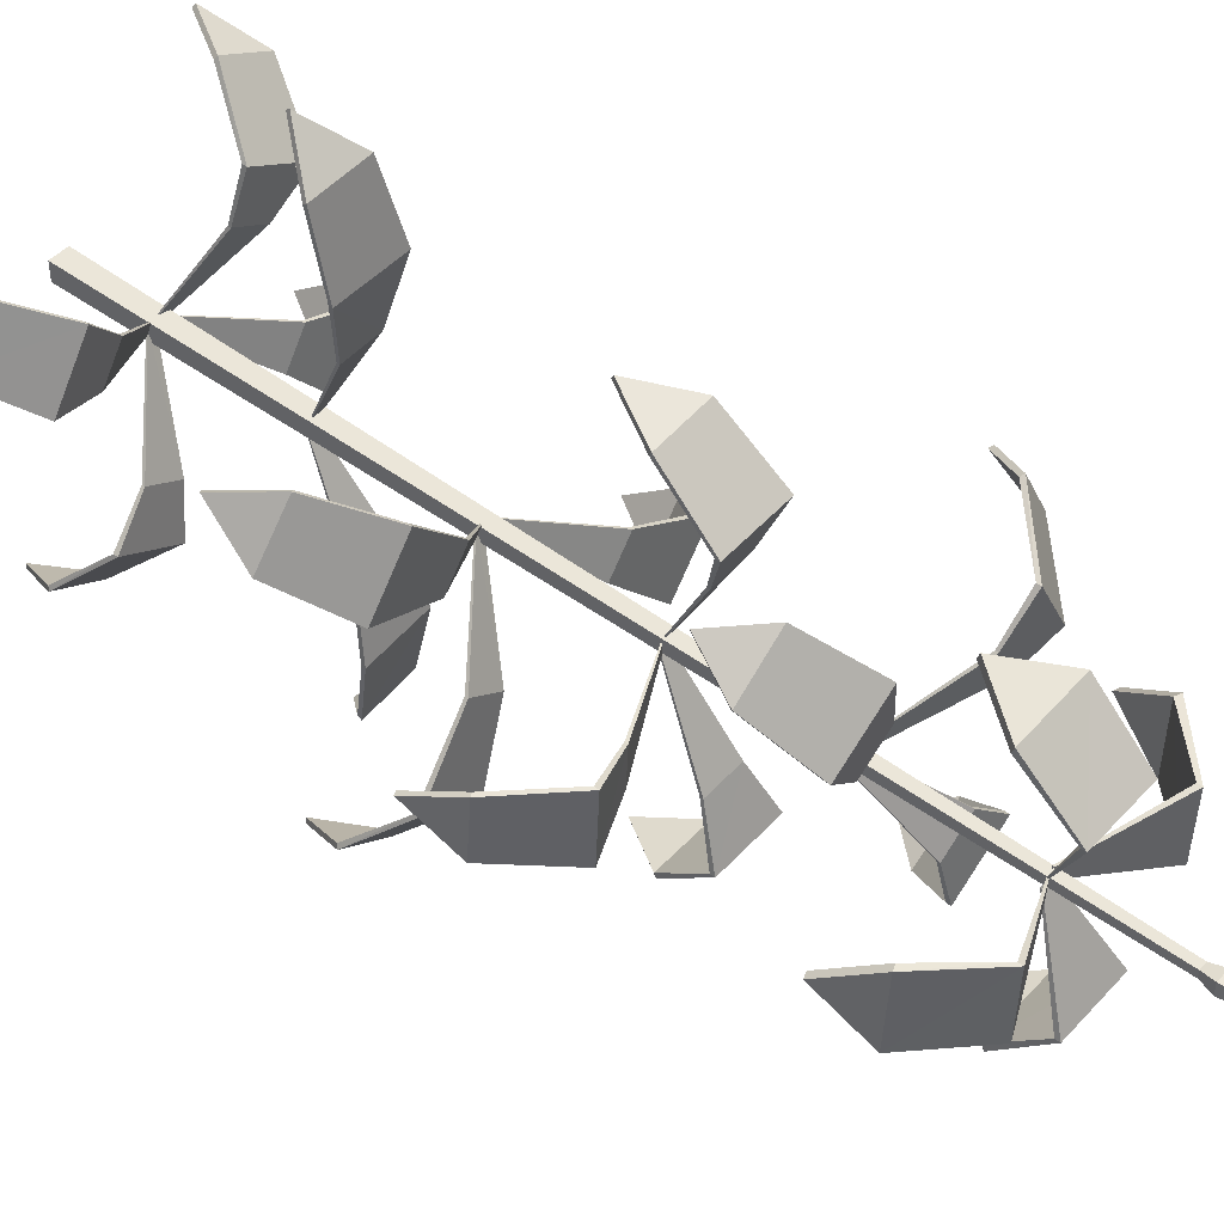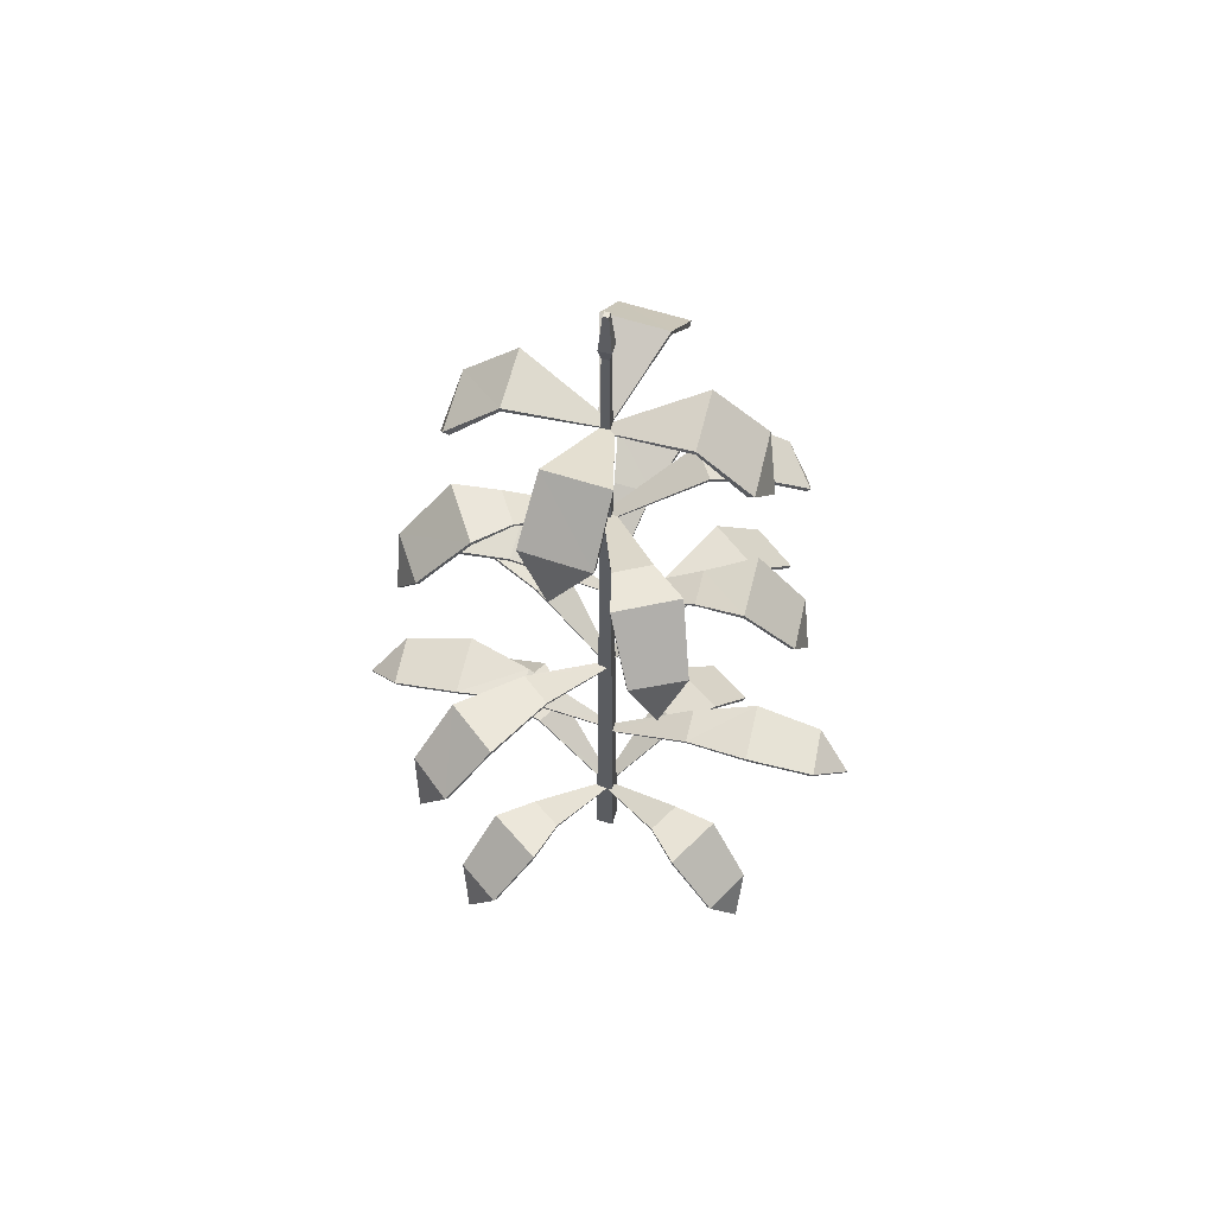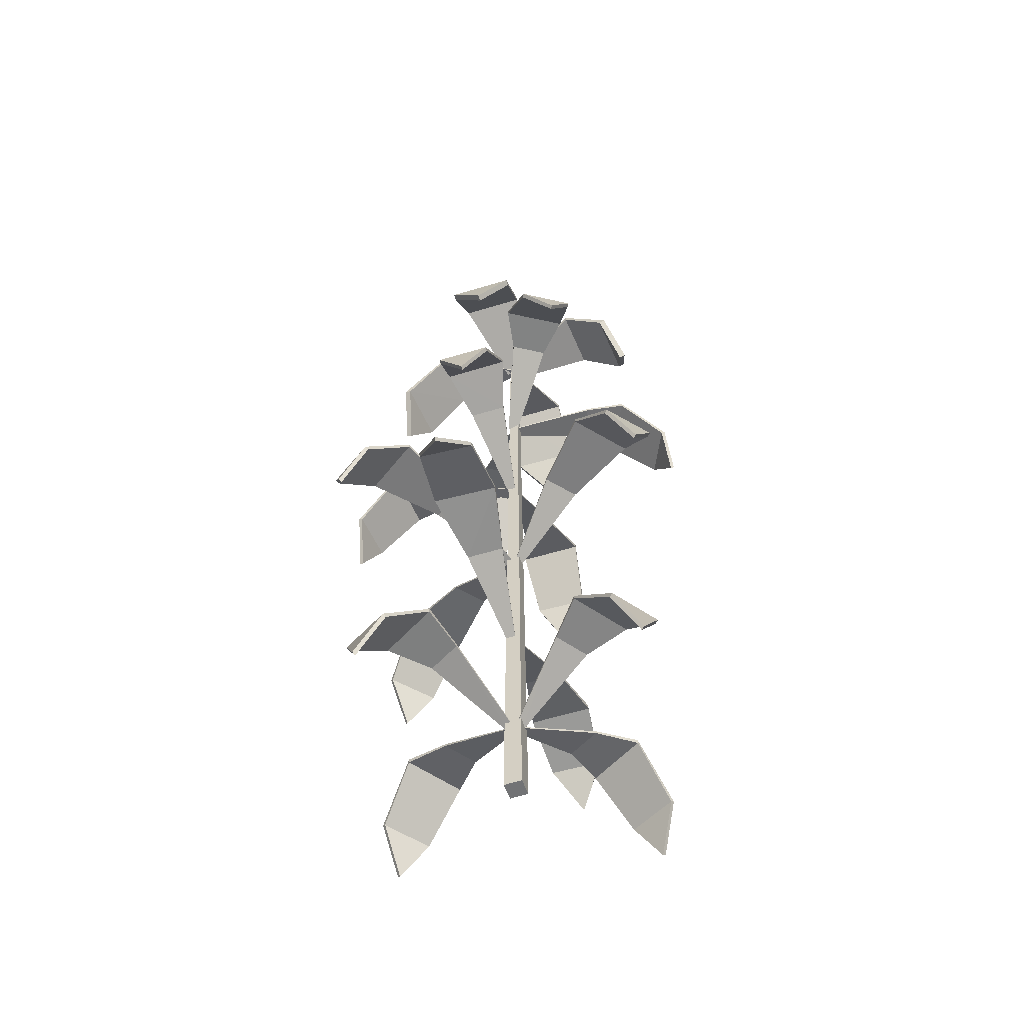
<metadata>
{"format":"obj","ext":"obj","renderer":"f3d","projection":"perspective","resolution":1024,"background":"white","views":[{"elev":46.9,"azim":130.3,"up":"+Z"},{"elev":59.9,"azim":-74.5,"up":"+Y"},{"elev":-55.7,"azim":-160.3,"up":"+Y"}]}
</metadata>
<code>
o Corn_1
v 0.01952 0.005012 0.01952
v 0.007861 1.873 0.007861
v -0.01952 0.005012 0.01952
v -0.007861 1.873 0.007861
v 0.01952 0.005012 -0.01952
v 0.007861 1.873 -0.007861
v -0.01952 0.005012 -0.01952
v -0.007861 1.873 -0.007861
v 0.01293 1.899 0.01293
v -0.01293 1.899 0.01293
v -0.01293 1.899 -0.01293
v 0.01293 1.899 -0.01293
v 0.005673 1.989 0.005673
v -0.005673 1.989 0.005673
v -0.005673 1.989 -0.005673
v 0.005673 1.989 -0.005673
v 0.01816 1.663 -0.005423
v -0.00458 1.663 -0.004696
v -0.00458 1.659 -0.004696
v 0.01816 1.659 -0.005423
v 0.06835 1.744 -0.1812
v -0.06828 1.744 -0.1768
v -0.06828 1.734 -0.1768
v 0.06835 1.734 -0.1812
v 0.06586 1.639 -0.2925
v -0.07825 1.641 -0.2868
v -0.07807 1.636 -0.274
v 0.06604 1.634 -0.2797
v -0.01285 1.543 -0.3174
v -0.01262 1.538 -0.3045
v 0.01319 1.369 -0.01203
v -0.005913 1.369 0.000318
v -0.005913 1.366 0.000318
v 0.01319 1.366 -0.01203
v -0.08104 1.479 -0.2799
v -0.1958 1.479 -0.2057
v -0.1958 1.47 -0.2057
v -0.08104 1.47 -0.2799
v -0.1532 1.375 -0.3664
v -0.2485 1.377 -0.3023
v -0.2444 1.372 -0.2957
v -0.149 1.37 -0.3598
v -0.2215 1.293 -0.3542
v -0.2173 1.288 -0.3476
v -0.06268 1.462 -0.1867
v -0.06268 1.468 -0.1867
v -0.1296 1.468 -0.1434
v -0.1296 1.462 -0.1434
v 0.01411 1.078 -0.003505
v -0.001836 1.078 -0.002777
v -0.001836 1.075 -0.002777
v 0.01411 1.075 -0.003505
v 0.06525 1.217 -0.2954
v -0.07139 1.217 -0.2912
v -0.07141 1.208 -0.2907
v 0.06523 1.208 -0.2949
v 0.04804 1.106 -0.4005
v -0.06672 1.109 -0.3951
v -0.0666 1.105 -0.387
v 0.04816 1.102 -0.3924
v -0.01614 1.009 -0.4198
v -0.01593 1.005 -0.4117
v 0.0426 1.17 -0.1923
v 0.0426 1.176 -0.1923
v -0.03708 1.176 -0.1897
v -0.03708 1.17 -0.1897
v 0.01358 0.776 0.005199
v 8.3e-05 0.776 -0.003328
v 8.3e-05 0.7731 -0.003328
v 0.01358 0.7731 0.005199
v 0.2588 0.8895 -0.2526
v 0.1442 0.8895 -0.3272
v 0.1442 0.8805 -0.3272
v 0.2588 0.8805 -0.2526
v 0.3084 0.7852 -0.3537
v 0.211 0.7871 -0.4147
v 0.2066 0.7828 -0.4082
v 0.304 0.7808 -0.3472
v 0.2701 0.6887 -0.4108
v 0.2658 0.6844 -0.4042
v 0.145 0.8688 -0.1333
v 0.145 0.8747 -0.1333
v 0.07815 0.8747 -0.1768
v 0.07815 0.8688 -0.1768
v 0.01411 0.4791 -0.003505
v -0.001836 0.4791 -0.002777
v -0.001836 0.4762 -0.002777
v 0.01411 0.4762 -0.003505
v 0.06617 0.6113 -0.3318
v -0.07028 0.6066 -0.3249
v -0.07023 0.5988 -0.3294
v 0.06621 0.6035 -0.3363
v 0.04629 0.5763 -0.4799
v -0.06826 0.573 -0.4714
v -0.06787 0.5653 -0.4668
v 0.04668 0.5686 -0.4753
v -0.01797 0.504 -0.5482
v -0.01749 0.4963 -0.5436
v 0.0426 0.5719 -0.1923
v 0.0426 0.5778 -0.1923
v -0.03708 0.5778 -0.1897
v -0.03708 0.5719 -0.1897
v 0.01389 0.1878 0.004299
v -0.000135 0.1878 -0.003327
v -0.000135 0.1849 -0.003327
v 0.01389 0.1849 0.004299
v 0.2101 0.3013 -0.2098
v 0.09086 0.3013 -0.2767
v 0.09086 0.2923 -0.2767
v 0.2101 0.2923 -0.2098
v 0.2529 0.197 -0.3139
v 0.1518 0.1989 -0.3684
v 0.1478 0.1946 -0.3616
v 0.249 0.1926 -0.3072
v 0.211 0.1005 -0.3683
v 0.2071 0.09619 -0.3615
v 0.1359 0.2806 -0.1425
v 0.1359 0.2865 -0.1425
v 0.0664 0.2865 -0.1816
v 0.0664 0.2806 -0.1816
v 0.00655 1.663 -0.01727
v 0.005356 1.663 0.005447
v 0.005356 1.659 0.005447
v 0.00655 1.659 -0.01727
v 0.1833 1.744 -0.06385
v 0.1762 1.744 0.07267
v 0.1762 1.734 0.07267
v 0.1833 1.734 -0.06385
v 0.2946 1.639 -0.05907
v 0.2859 1.641 0.08489
v 0.273 1.636 0.08445
v 0.2817 1.634 -0.05951
v 0.3178 1.543 0.02013
v 0.3049 1.538 0.01964
v 0.004549 1.078 -0.01327
v 0.003494 1.078 0.002664
v 0.003494 1.075 0.002664
v 0.004549 1.075 -0.01327
v 0.2974 1.217 -0.0584
v 0.2904 1.217 0.07812
v 0.2899 1.208 0.07813
v 0.2969 1.208 -0.0584
v 0.4021 1.106 -0.03904
v 0.3944 1.109 0.07559
v 0.3863 1.105 0.0753
v 0.3941 1.102 -0.03933
v 0.4201 1.009 0.02552
v 0.4121 1.005 0.02515
v 0.1939 1.17 -0.03788
v 0.1939 1.176 -0.03788
v 0.1897 1.176 0.04174
v 0.1897 1.17 0.04174
v 0.01132 0.776 -0.008277
v 0.001342 0.776 0.004184
v 0.001342 0.7731 0.004184
v 0.01132 0.7731 -0.008277
v 0.3272 0.8895 0.1555
v 0.2432 0.8895 0.2634
v 0.2432 0.8805 0.2634
v 0.3272 0.8805 0.1555
v 0.407 0.7852 0.235
v 0.3349 0.7871 0.3244
v 0.3286 0.7828 0.3196
v 0.4008 0.7808 0.2302
v 0.3894 0.6887 0.3013
v 0.3832 0.6844 0.2966
v 0.1807 0.8688 0.07986
v 0.1807 0.8747 0.07986
v 0.1317 0.8747 0.1428
v 0.1317 0.8688 0.1428
v 0.01075 0.1878 -0.009001
v 0.001613 0.1878 0.004087
v 0.001613 0.1849 0.004087
v 0.01075 0.1849 -0.009001
v 0.2819 0.3013 0.09491
v 0.2052 0.3013 0.208
v 0.2052 0.2923 0.208
v 0.2819 0.2923 0.09491
v 0.3668 0.197 0.1689
v 0.3006 0.1989 0.2629
v 0.2941 0.1946 0.2586
v 0.3602 0.1926 0.1646
v 0.3536 0.1005 0.2363
v 0.3471 0.09619 0.232
v 0.1855 0.2806 0.06786
v 0.1855 0.2865 0.06786
v 0.1408 0.2865 0.1338
v 0.1408 0.2806 0.1338
v -0.0034 1.663 0.0157
v -0.002206 1.663 -0.007022
v -0.002206 1.659 -0.007022
v -0.0034 1.659 0.0157
v -0.1802 1.744 0.06227
v -0.173 1.744 -0.07424
v -0.173 1.734 -0.07424
v -0.1802 1.734 0.06227
v -0.2914 1.639 0.0575
v -0.2828 1.641 -0.08647
v -0.2699 1.636 -0.08603
v -0.2786 1.634 0.05794
v -0.3146 1.543 -0.02171
v -0.3018 1.538 -0.02121
v 0.006522 1.369 0.01368
v -0.004172 1.369 -0.006397
v -0.004172 1.366 -0.006397
v 0.006522 1.366 0.01368
v -0.206 1.479 0.202
v -0.2703 1.479 0.08135
v -0.2703 1.47 0.08135
v -0.206 1.47 0.202
v -0.3111 1.375 0.2426
v -0.3633 1.377 0.1402
v -0.3564 1.372 0.1364
v -0.3042 1.37 0.2388
v -0.3649 1.293 0.1986
v -0.358 1.288 0.1949
v -0.1447 1.462 0.1295
v -0.1447 1.468 0.1295
v -0.1822 1.468 0.05911
v -0.1822 1.462 0.05911
v -0.007836 0.776 0.008788
v 0.002143 0.776 -0.003673
v 0.002143 0.7731 -0.003674
v -0.007836 0.7731 0.008788
v -0.3237 0.8895 -0.155
v -0.2397 0.8895 -0.2629
v -0.2397 0.8805 -0.2629
v -0.3237 0.8805 -0.155
v -0.4035 0.7852 -0.2344
v -0.3314 0.7871 -0.3238
v -0.3251 0.7828 -0.3191
v -0.3973 0.7808 -0.2297
v -0.3859 0.6887 -0.3008
v -0.3797 0.6844 -0.296
v -0.1772 0.8688 -0.07935
v -0.1772 0.8747 -0.07935
v -0.1282 0.8747 -0.1423
v -0.1282 0.8688 -0.1423
v -0.007244 0.1878 0.009282
v 0.001898 0.1878 -0.003806
v 0.001898 0.1849 -0.003806
v -0.007244 0.1849 0.009282
v -0.2784 0.3013 -0.09463
v -0.2016 0.3013 -0.2078
v -0.2016 0.2923 -0.2078
v -0.2784 0.2923 -0.09463
v -0.3633 0.197 -0.1686
v -0.2971 0.1989 -0.2626
v -0.2906 0.1946 -0.2583
v -0.3567 0.1926 -0.1643
v -0.35 0.1005 -0.2361
v -0.3436 0.09619 -0.2317
v -0.182 0.2806 -0.06758
v -0.182 0.2865 -0.06758
v -0.1373 0.2865 -0.1336
v -0.1373 0.2806 -0.1336
v -0.01501 1.663 0.003848
v 0.00773 1.663 0.003121
v 0.00773 1.659 0.003121
v -0.01501 1.659 0.003848
v -0.0652 1.744 0.1796
v 0.07143 1.744 0.1753
v 0.07143 1.734 0.1753
v -0.0652 1.734 0.1796
v -0.06271 1.639 0.2909
v 0.0814 1.641 0.2852
v 0.08122 1.636 0.2724
v -0.06289 1.634 0.2781
v 0.016 1.543 0.3158
v 0.01577 1.538 0.3029
v -0.0113 1.369 0.009058
v 0.0078 1.369 -0.003292
v 0.0078 1.366 -0.003292
v -0.0113 1.366 0.009058
v 0.08292 1.479 0.2769
v 0.1977 1.479 0.2027
v 0.1977 1.47 0.2027
v 0.08292 1.47 0.2769
v 0.155 1.375 0.3634
v 0.2504 1.377 0.2994
v 0.2463 1.372 0.2927
v 0.1509 1.37 0.3568
v 0.2234 1.293 0.3512
v 0.2192 1.288 0.3446
v 0.06457 1.462 0.1837
v 0.06457 1.468 0.1837
v 0.1315 1.468 0.1405
v 0.1315 1.462 0.1405
v -0.01096 1.078 0.00193
v 0.004986 1.078 0.001202
v 0.004986 1.075 0.001202
v -0.01096 1.075 0.00193
v -0.0621 1.217 0.2938
v 0.07454 1.217 0.2896
v 0.07456 1.208 0.2891
v -0.06208 1.208 0.2933
v -0.04489 1.106 0.3989
v 0.06987 1.109 0.3935
v 0.06975 1.105 0.3854
v -0.04501 1.102 0.3908
v 0.01929 1.009 0.4182
v 0.01908 1.005 0.4102
v -0.03945 1.17 0.1907
v -0.03945 1.176 0.1907
v 0.04023 1.176 0.1882
v 0.04023 1.17 0.1882
v -0.01096 0.4791 0.00193
v 0.004986 0.4791 0.001202
v 0.004986 0.4762 0.001202
v -0.01096 0.4762 0.00193
v -0.06302 0.6113 0.3302
v 0.07343 0.6066 0.3233
v 0.07338 0.5988 0.3278
v -0.06306 0.6035 0.3347
v -0.04314 0.5763 0.4783
v 0.07141 0.573 0.4698
v 0.07102 0.5653 0.4652
v -0.04353 0.5686 0.4737
v 0.02111 0.504 0.5466
v 0.02064 0.4963 0.542
v -0.03945 0.5719 0.1907
v -0.03945 0.5778 0.1907
v 0.04023 0.5778 0.1882
v 0.04023 0.5719 0.1882
v -0.01038 0.1878 -0.004018
v 0.003646 0.1878 0.003608
v 0.003646 0.1849 0.003608
v -0.01038 0.1849 -0.004018
v -0.2065 0.3013 0.2101
v -0.08735 0.3013 0.277
v -0.08735 0.2923 0.277
v -0.2065 0.2923 0.2101
v -0.2494 0.197 0.3142
v -0.1483 0.1989 0.3687
v -0.1443 0.1946 0.3619
v -0.2455 0.1926 0.3074
v -0.2075 0.1005 0.3686
v -0.2036 0.09619 0.3618
v -0.1324 0.2806 0.1428
v -0.1324 0.2865 0.1428
v -0.06289 0.2865 0.1819
v -0.06289 0.2806 0.1819
f 2 3 1
f 4 7 3
f 8 5 7
f 6 1 5
f 7 1 3
f 8 12 6
f 9 14 10
f 2 10 4
f 6 9 2
f 4 11 8
f 16 14 13
f 12 13 9
f 10 15 11
f 11 16 12
f 23 26 27
f 17 24 21
f 18 23 19
f 19 24 20
f 18 21 22
f 28 27 30
f 23 28 24
f 22 25 26
f 24 25 21
f 26 25 29
f 28 29 25
f 27 29 30
f 37 40 41
f 46 38 35
f 47 37 48
f 45 37 38
f 46 36 47
f 42 41 44
f 37 42 38
f 36 39 40
f 38 39 35
f 40 39 43
f 42 43 39
f 41 43 44
f 31 47 32
f 34 48 45
f 32 48 33
f 31 45 46
f 55 58 59
f 64 56 53
f 65 55 66
f 66 56 63
f 65 53 54
f 60 59 62
f 55 60 56
f 54 57 58
f 56 57 53
f 58 57 61
f 60 61 57
f 59 61 62
f 49 65 50
f 52 66 63
f 50 66 51
f 49 63 64
f 73 76 77
f 82 74 71
f 83 73 84
f 81 73 74
f 82 72 83
f 78 77 80
f 73 78 74
f 72 75 76
f 74 75 71
f 76 75 79
f 78 79 75
f 77 79 80
f 67 83 68
f 70 84 81
f 68 84 69
f 67 81 82
f 91 94 95
f 99 89 100
f 102 90 91
f 99 91 92
f 100 90 101
f 96 95 98
f 91 96 92
f 90 93 94
f 92 93 89
f 94 93 97
f 96 97 93
f 95 97 98
f 85 101 86
f 88 102 99
f 86 102 87
f 85 99 100
f 109 112 113
f 118 110 107
f 119 109 120
f 117 109 110
f 118 108 119
f 114 113 116
f 109 114 110
f 108 111 112
f 110 111 107
f 112 111 115
f 114 115 111
f 113 115 116
f 103 119 104
f 106 120 117
f 104 120 105
f 103 117 118
f 127 130 126
f 121 128 124
f 127 122 123
f 128 123 124
f 122 125 121
f 132 134 131
f 132 127 128
f 126 129 125
f 129 128 125
f 130 133 129
f 133 132 129
f 131 133 130
f 141 144 140
f 150 142 149
f 141 151 152
f 142 152 149
f 151 139 150
f 146 148 145
f 146 141 142
f 140 143 139
f 143 142 139
f 144 147 143
f 147 146 143
f 145 147 144
f 151 135 136
f 138 152 137
f 152 136 137
f 135 149 138
f 159 162 158
f 168 160 167
f 159 169 170
f 167 159 170
f 158 168 169
f 164 166 163
f 164 159 160
f 158 161 157
f 161 160 157
f 162 165 161
f 165 164 161
f 163 165 162
f 169 153 154
f 156 170 155
f 170 154 155
f 153 167 156
f 177 180 176
f 186 178 185
f 177 187 188
f 185 177 188
f 176 186 187
f 182 184 181
f 182 177 178
f 176 179 175
f 179 178 175
f 180 183 179
f 183 182 179
f 181 183 180
f 187 171 172
f 174 188 173
f 188 172 173
f 171 185 174
f 195 198 194
f 189 196 192
f 195 190 191
f 196 191 192
f 190 193 189
f 200 202 199
f 200 195 196
f 194 197 193
f 197 196 193
f 198 201 197
f 201 200 197
f 199 201 198
f 209 212 208
f 218 210 217
f 209 219 220
f 217 209 220
f 208 218 219
f 214 216 213
f 214 209 210
f 208 211 207
f 211 210 207
f 212 215 211
f 215 214 211
f 213 215 212
f 219 203 204
f 206 220 205
f 220 204 205
f 203 217 206
f 227 230 226
f 236 228 235
f 227 237 238
f 235 227 238
f 226 236 237
f 232 234 231
f 232 227 228
f 226 229 225
f 229 228 225
f 230 233 229
f 233 232 229
f 231 233 230
f 237 221 222
f 224 238 223
f 238 222 223
f 221 235 224
f 245 248 244
f 254 246 253
f 245 255 256
f 253 245 256
f 244 254 255
f 250 252 249
f 250 245 246
f 244 247 243
f 247 246 243
f 248 251 247
f 251 250 247
f 249 251 248
f 255 239 240
f 242 256 241
f 256 240 241
f 239 253 242
f 263 266 267
f 257 264 261
f 258 263 259
f 259 264 260
f 258 261 262
f 268 267 270
f 263 268 264
f 262 265 266
f 264 265 261
f 266 265 269
f 268 269 265
f 267 269 270
f 277 280 281
f 286 278 275
f 287 277 288
f 285 277 278
f 286 276 287
f 282 281 284
f 277 282 278
f 276 279 280
f 278 279 275
f 280 279 283
f 282 283 279
f 281 283 284
f 271 287 272
f 274 288 285
f 272 288 273
f 271 285 286
f 295 298 299
f 304 296 293
f 305 295 306
f 306 296 303
f 305 293 294
f 300 299 302
f 295 300 296
f 294 297 298
f 296 297 293
f 298 297 301
f 300 301 297
f 299 301 302
f 289 305 290
f 292 306 303
f 290 306 291
f 289 303 304
f 313 316 317
f 321 311 322
f 324 312 313
f 321 313 314
f 322 312 323
f 318 317 320
f 313 318 314
f 312 315 316
f 314 315 311
f 316 315 319
f 318 319 315
f 317 319 320
f 307 323 308
f 310 324 321
f 308 324 309
f 307 321 322
f 331 334 335
f 340 332 329
f 341 331 342
f 339 331 332
f 340 330 341
f 336 335 338
f 331 336 332
f 330 333 334
f 332 333 329
f 334 333 337
f 336 337 333
f 335 337 338
f 325 341 326
f 328 342 339
f 326 342 327
f 325 339 340
f 2 4 3
f 4 8 7
f 8 6 5
f 6 2 1
f 7 5 1
f 8 11 12
f 9 13 14
f 2 9 10
f 6 12 9
f 4 10 11
f 16 15 14
f 12 16 13
f 10 14 15
f 11 15 16
f 23 22 26
f 17 20 24
f 18 22 23
f 19 23 24
f 18 17 21
f 23 27 28
f 22 21 25
f 24 28 25
f 28 30 29
f 27 26 29
f 37 36 40
f 46 45 38
f 47 36 37
f 45 48 37
f 46 35 36
f 37 41 42
f 36 35 39
f 38 42 39
f 42 44 43
f 41 40 43
f 31 46 47
f 34 33 48
f 32 47 48
f 31 34 45
f 55 54 58
f 64 63 56
f 65 54 55
f 66 55 56
f 65 64 53
f 55 59 60
f 54 53 57
f 56 60 57
f 60 62 61
f 59 58 61
f 49 64 65
f 52 51 66
f 50 65 66
f 49 52 63
f 73 72 76
f 82 81 74
f 83 72 73
f 81 84 73
f 82 71 72
f 73 77 78
f 72 71 75
f 74 78 75
f 78 80 79
f 77 76 79
f 67 82 83
f 70 69 84
f 68 83 84
f 67 70 81
f 91 90 94
f 99 92 89
f 102 101 90
f 99 102 91
f 100 89 90
f 91 95 96
f 90 89 93
f 92 96 93
f 96 98 97
f 95 94 97
f 85 100 101
f 88 87 102
f 86 101 102
f 85 88 99
f 109 108 112
f 118 117 110
f 119 108 109
f 117 120 109
f 118 107 108
f 109 113 114
f 108 107 111
f 110 114 111
f 114 116 115
f 113 112 115
f 103 118 119
f 106 105 120
f 104 119 120
f 103 106 117
f 127 131 130
f 121 125 128
f 127 126 122
f 128 127 123
f 122 126 125
f 132 131 127
f 126 130 129
f 129 132 128
f 133 134 132
f 131 134 133
f 141 145 144
f 150 139 142
f 141 140 151
f 142 141 152
f 151 140 139
f 146 145 141
f 140 144 143
f 143 146 142
f 147 148 146
f 145 148 147
f 151 150 135
f 138 149 152
f 152 151 136
f 135 150 149
f 159 163 162
f 168 157 160
f 159 158 169
f 167 160 159
f 158 157 168
f 164 163 159
f 158 162 161
f 161 164 160
f 165 166 164
f 163 166 165
f 169 168 153
f 156 167 170
f 170 169 154
f 153 168 167
f 177 181 180
f 186 175 178
f 177 176 187
f 185 178 177
f 176 175 186
f 182 181 177
f 176 180 179
f 179 182 178
f 183 184 182
f 181 184 183
f 187 186 171
f 174 185 188
f 188 187 172
f 171 186 185
f 195 199 198
f 189 193 196
f 195 194 190
f 196 195 191
f 190 194 193
f 200 199 195
f 194 198 197
f 197 200 196
f 201 202 200
f 199 202 201
f 209 213 212
f 218 207 210
f 209 208 219
f 217 210 209
f 208 207 218
f 214 213 209
f 208 212 211
f 211 214 210
f 215 216 214
f 213 216 215
f 219 218 203
f 206 217 220
f 220 219 204
f 203 218 217
f 227 231 230
f 236 225 228
f 227 226 237
f 235 228 227
f 226 225 236
f 232 231 227
f 226 230 229
f 229 232 228
f 233 234 232
f 231 234 233
f 237 236 221
f 224 235 238
f 238 237 222
f 221 236 235
f 245 249 248
f 254 243 246
f 245 244 255
f 253 246 245
f 244 243 254
f 250 249 245
f 244 248 247
f 247 250 246
f 251 252 250
f 249 252 251
f 255 254 239
f 242 253 256
f 256 255 240
f 239 254 253
f 263 262 266
f 257 260 264
f 258 262 263
f 259 263 264
f 258 257 261
f 263 267 268
f 262 261 265
f 264 268 265
f 268 270 269
f 267 266 269
f 277 276 280
f 286 285 278
f 287 276 277
f 285 288 277
f 286 275 276
f 277 281 282
f 276 275 279
f 278 282 279
f 282 284 283
f 281 280 283
f 271 286 287
f 274 273 288
f 272 287 288
f 271 274 285
f 295 294 298
f 304 303 296
f 305 294 295
f 306 295 296
f 305 304 293
f 295 299 300
f 294 293 297
f 296 300 297
f 300 302 301
f 299 298 301
f 289 304 305
f 292 291 306
f 290 305 306
f 289 292 303
f 313 312 316
f 321 314 311
f 324 323 312
f 321 324 313
f 322 311 312
f 313 317 318
f 312 311 315
f 314 318 315
f 318 320 319
f 317 316 319
f 307 322 323
f 310 309 324
f 308 323 324
f 307 310 321
f 331 330 334
f 340 339 332
f 341 330 331
f 339 342 331
f 340 329 330
f 331 335 336
f 330 329 333
f 332 336 333
f 336 338 337
f 335 334 337
f 325 340 341
f 328 327 342
f 326 341 342
f 325 328 339

</code>
